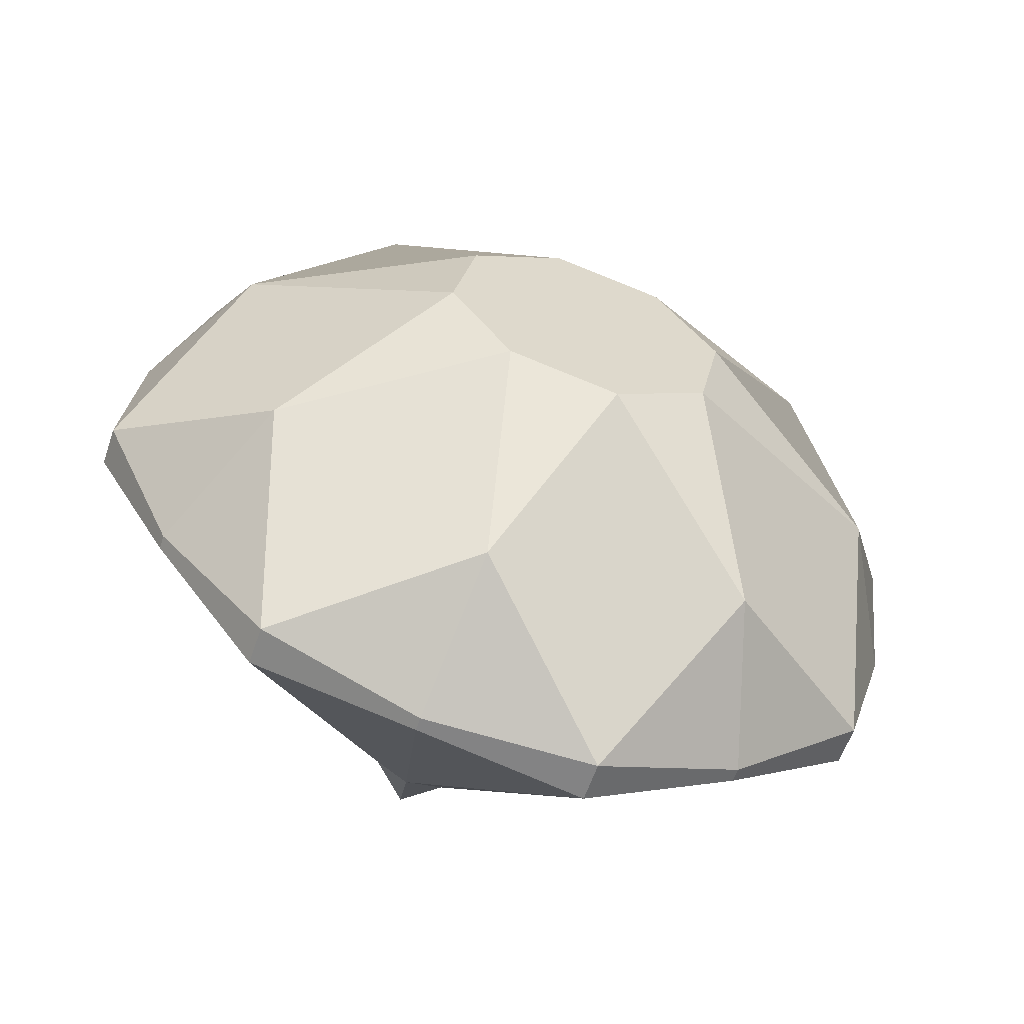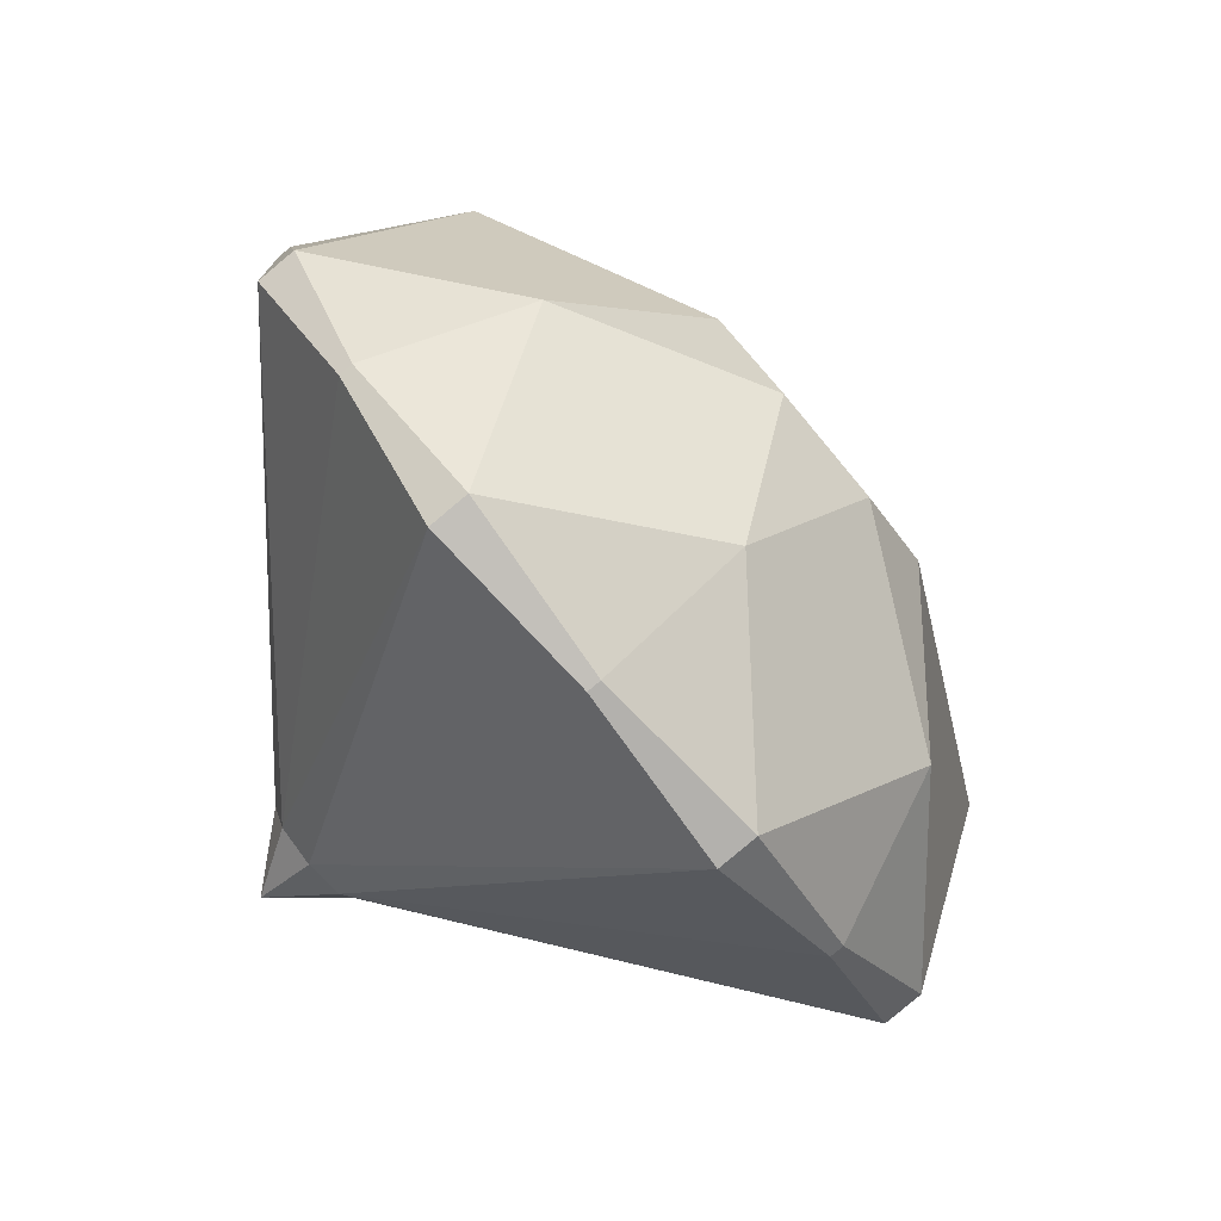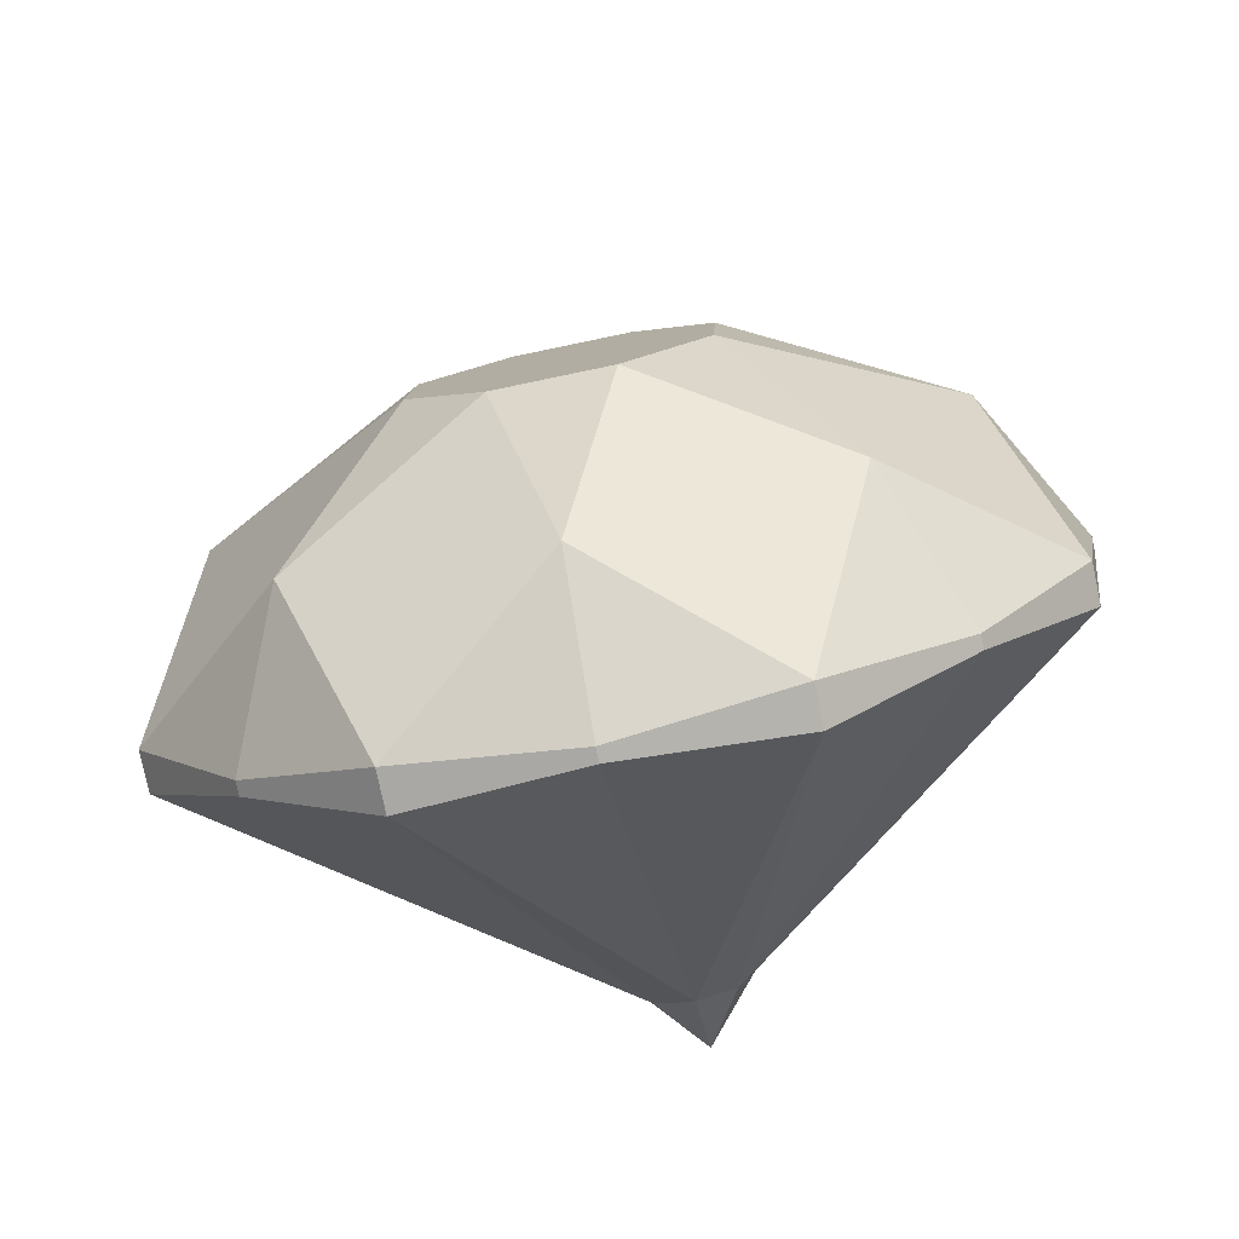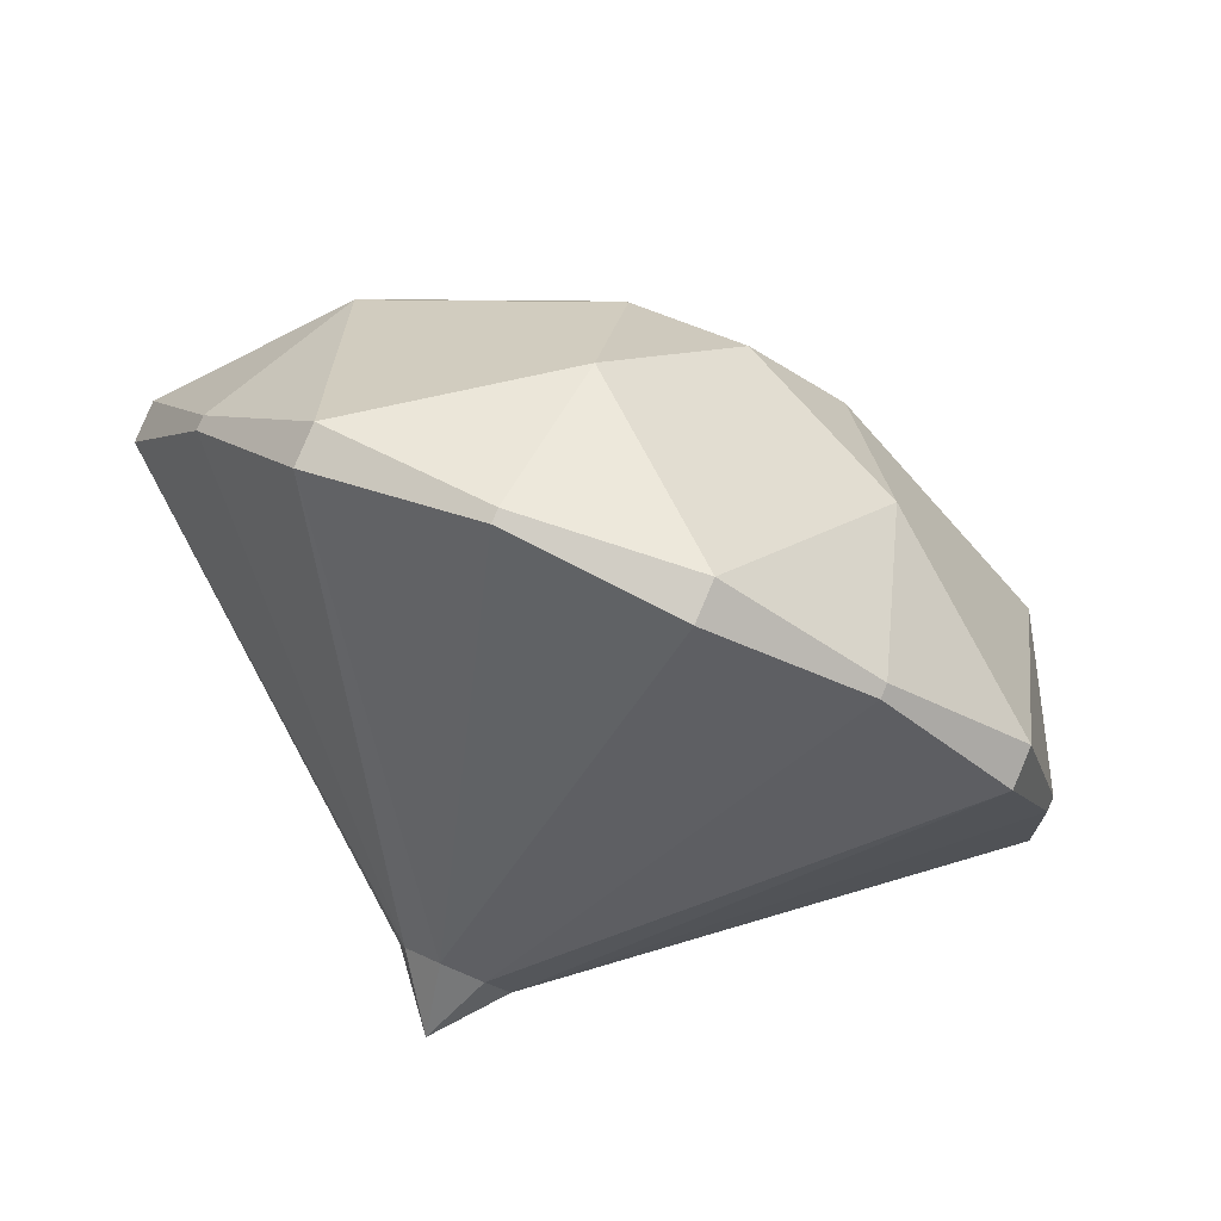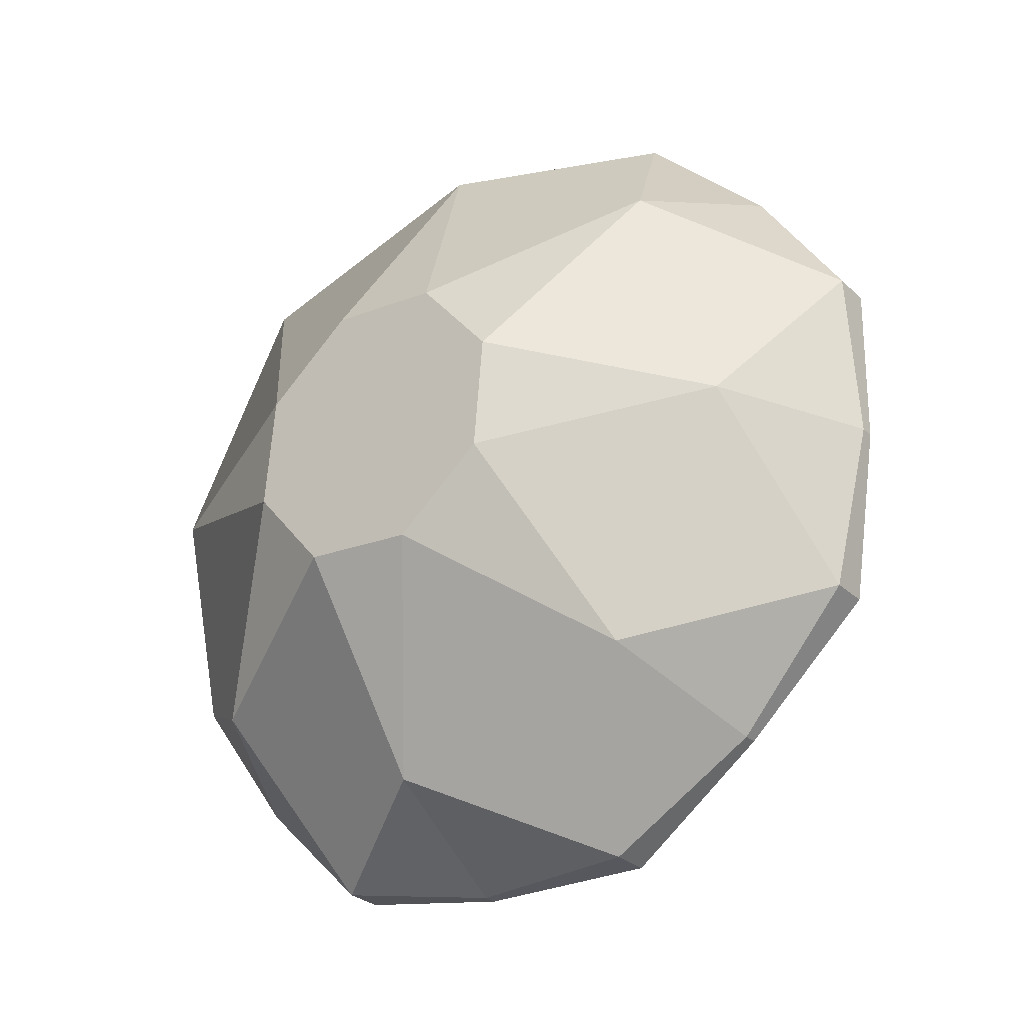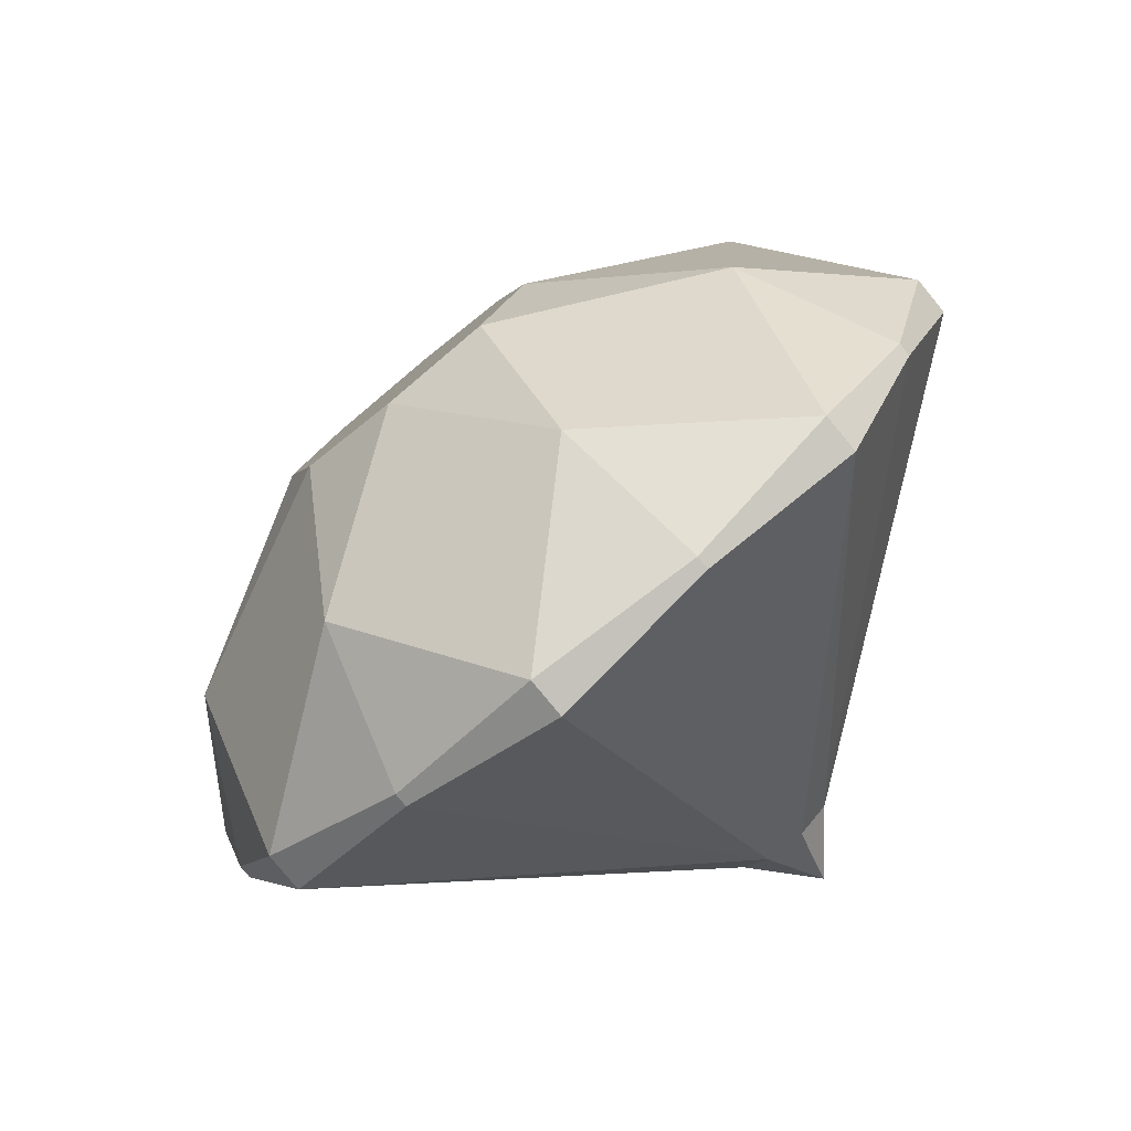
<metadata>
{"format":"obj","ext":"obj","renderer":"f3d","projection":"perspective","resolution":1024,"background":"white","views":[{"elev":65.5,"azim":-152.3,"up":"+Y"},{"elev":-0.5,"azim":97.6,"up":"+Z"},{"elev":-27.1,"azim":16.5,"up":"+Y"},{"elev":39.1,"azim":32.6,"up":"+Z"},{"elev":44.4,"azim":65.4,"up":"+Y"},{"elev":5.8,"azim":82.7,"up":"+Y"}]}
</metadata>
<code>
o Cylinder
v 0.01751 -0.0259 -0.3988
v -0.02511 1.147 0.5718
v -0.009999 0.1726 -0.3997
v -0.2134 1.329 0.3437
v 0.08674 0.1614 -0.3819
v 0.04794 1.365 0.3116
v 0.1404 0.1095 -0.3169
v 0.2664 1.274 0.4319
v 0.1196 0.04739 -0.2427
v 0.3142 1.108 0.6342
v 0.03646 0.01136 -0.2028
v 0.1631 0.9653 0.7999
v -0.06029 0.02256 -0.2206
v -0.09816 0.9292 0.832
v -0.114 0.07442 -0.2856
v -0.3167 1.021 0.7117
v -0.09313 0.1366 -0.3598
v -0.3644 1.186 0.5095
v -0.1875 1.298 -0.58
v -0.1884 1.323 -0.5594
v -0.1642 1.468 -0.1999
v 0.4432 1.397 -0.08826
v 0.5595 1.237 -0.422
v 0.5604 1.212 -0.4425
v 0.7802 1.072 0.32
v 0.9745 0.8356 0.08084
v 0.9754 0.8107 0.06026
v 0.6494 0.6816 0.7858
v 0.8135 0.3551 0.6544
v 0.8144 0.3303 0.6339
v 0.1275 0.4554 1.036
v 0.1707 0.07661 0.9628
v 0.1716 0.05173 0.9422
v -0.4799 0.5257 0.9246
v -0.5772 0.1632 0.8254
v -0.5763 0.1383 0.8048
v -0.8169 0.8513 0.5163
v -0.9922 0.5641 0.3226
v -0.9913 0.5393 0.302
v -0.6861 1.241 0.05053
v -0.8312 1.045 -0.251
v -0.8303 1.02 -0.2716
v -0.5687 1.194 -0.5186
v -0.5713 1.266 -0.4594
v -1.019 0.7688 -0.0242
v -1.022 0.8403 0.03496
v -0.8769 0.2748 0.5792
v -0.8795 0.3463 0.6383
v -0.225 0.001505 0.938
v -0.2276 0.073 0.9972
v 0.5545 0.1091 0.8422
v 0.5519 0.1806 0.9014
v 1.005 0.5345 0.3479
v 1.002 0.606 0.407
v 0.8627 1.029 -0.2555
v 0.8601 1.1 -0.1963
v 0.2108 1.302 -0.6144
v 0.2082 1.373 -0.5552
f 1 3 5
f 2 6 4
f 34 50 31 14
f 1 5 7
f 2 8 6
f 40 46 37 18
f 1 7 9
f 2 10 8
f 25 56 22 8
f 1 9 11
f 2 12 10
f 28 54 25 10
f 1 11 13
f 2 14 12
f 31 52 28 12
f 1 13 15
f 2 16 14
f 1 15 17
f 2 18 16
f 37 48 34 16
f 1 17 3
f 2 4 18
f 22 58 21 6
f 43 19 3
f 43 44 20 19
f 21 20 44
f 45 42 17
f 45 46 41 42
f 40 41 46
f 47 39 15
f 47 48 38 39
f 37 38 48
f 49 36 13
f 49 50 35 36
f 34 35 50
f 51 33 11
f 51 52 32 33
f 31 32 52
f 53 30 9
f 53 54 29 30
f 28 29 54
f 55 27 7
f 55 56 26 27
f 25 26 56
f 57 24 5
f 57 58 23 24
f 22 23 58
f 19 20 58 57
f 24 23 56 55
f 27 26 54 53
f 30 29 52 51
f 33 32 50 49
f 36 35 48 47
f 39 38 46 45
f 42 41 44 43
f 3 17 43
f 17 42 43
f 44 41 40
f 17 15 45
f 15 39 45
f 46 38 37
f 15 13 47
f 13 36 47
f 48 35 34
f 13 11 49
f 11 33 49
f 50 32 31
f 11 9 51
f 9 30 51
f 52 29 28
f 9 7 53
f 7 27 53
f 54 26 25
f 7 5 55
f 5 24 55
f 56 23 22
f 5 3 57
f 3 19 57
f 58 20 21
f 21 4 6
f 22 6 8
f 25 8 10
f 28 10 12
f 31 12 14
f 34 14 16
f 37 16 18
f 40 18 4
f 21 44 40 4

</code>
